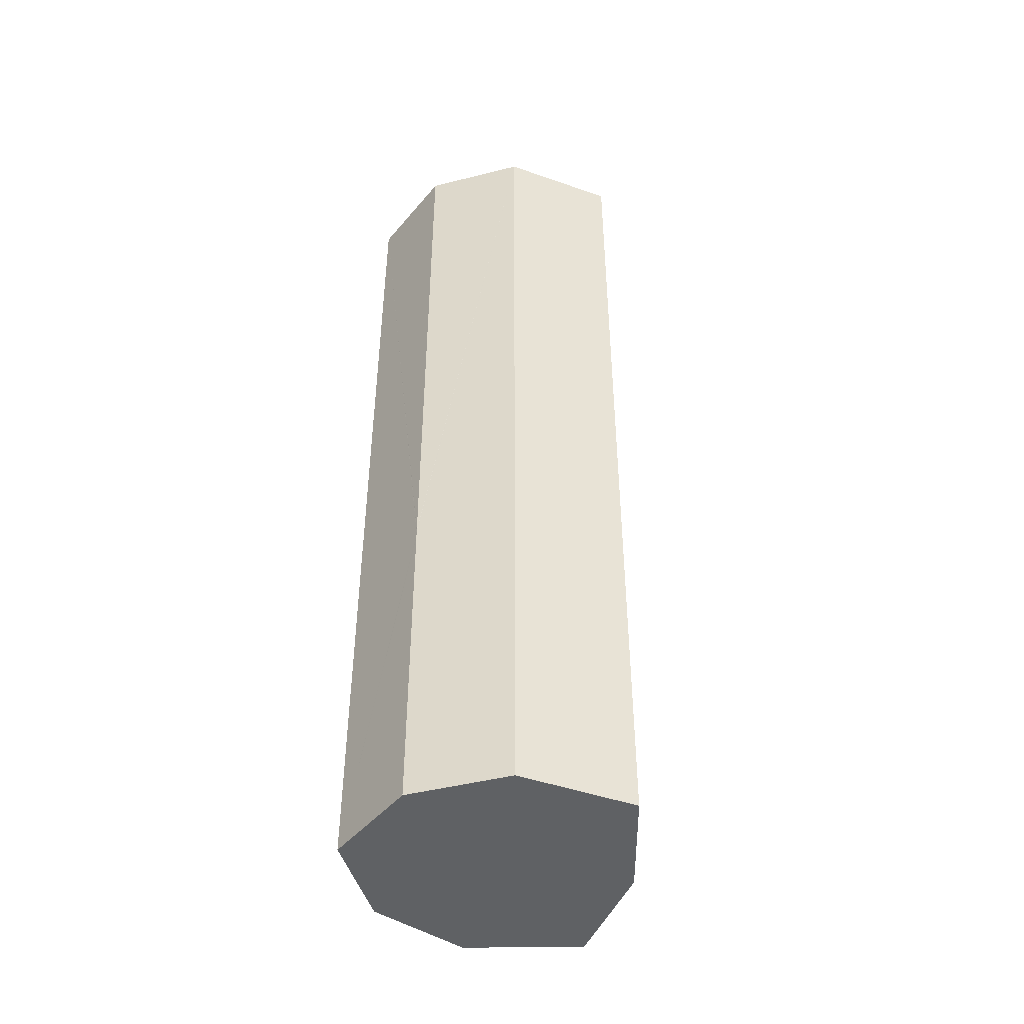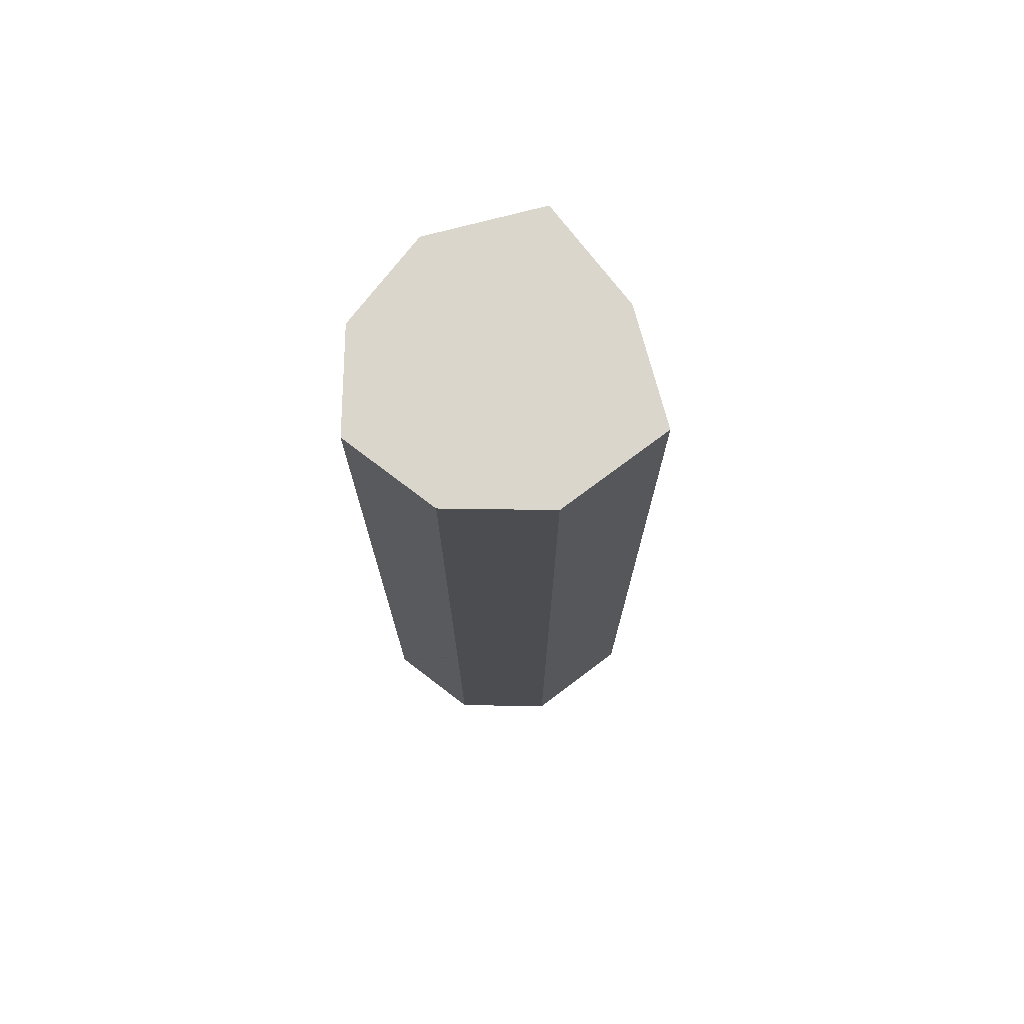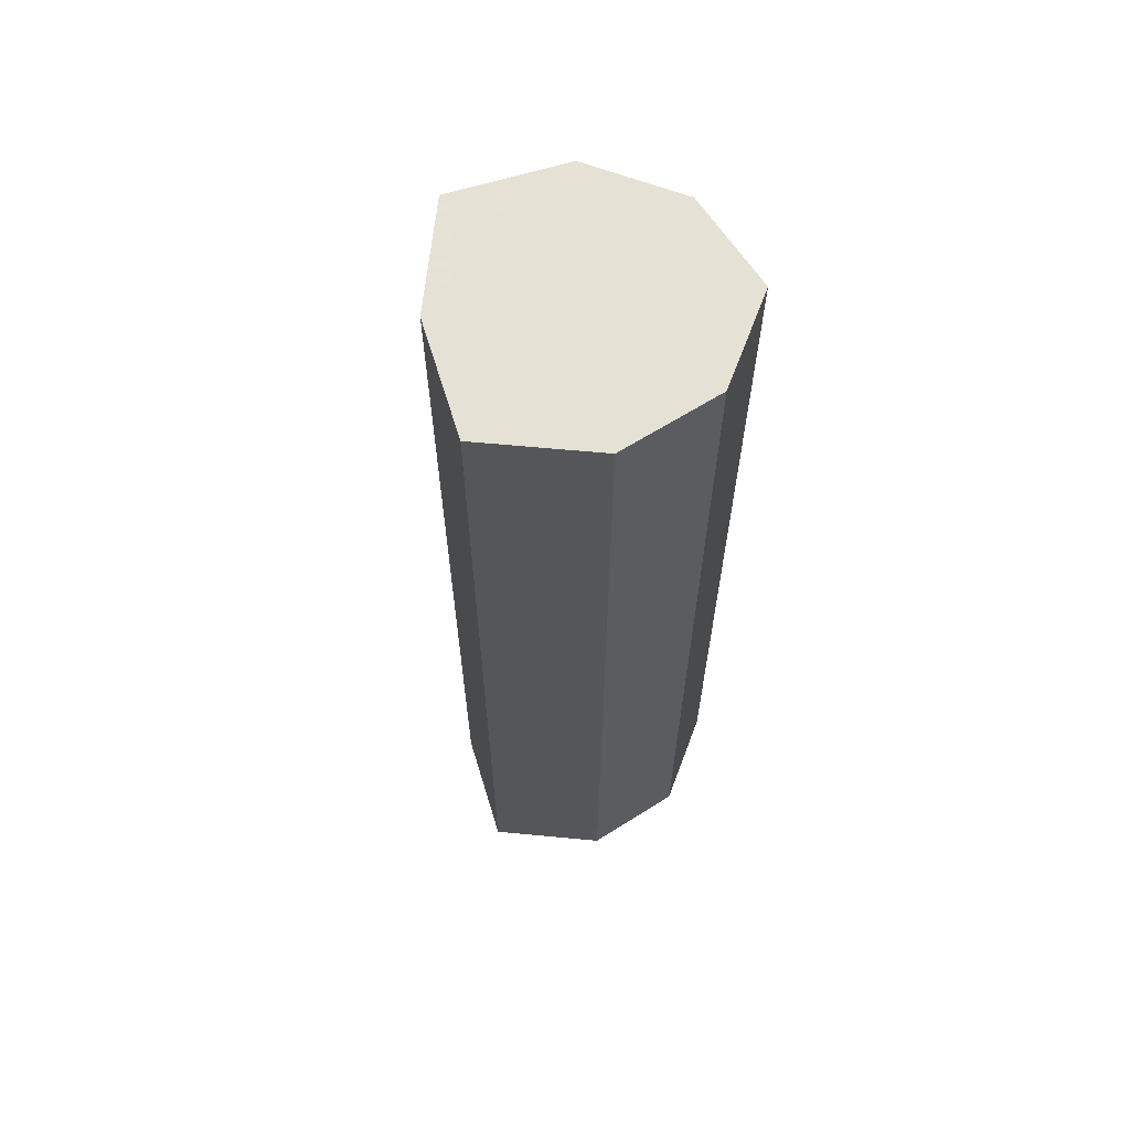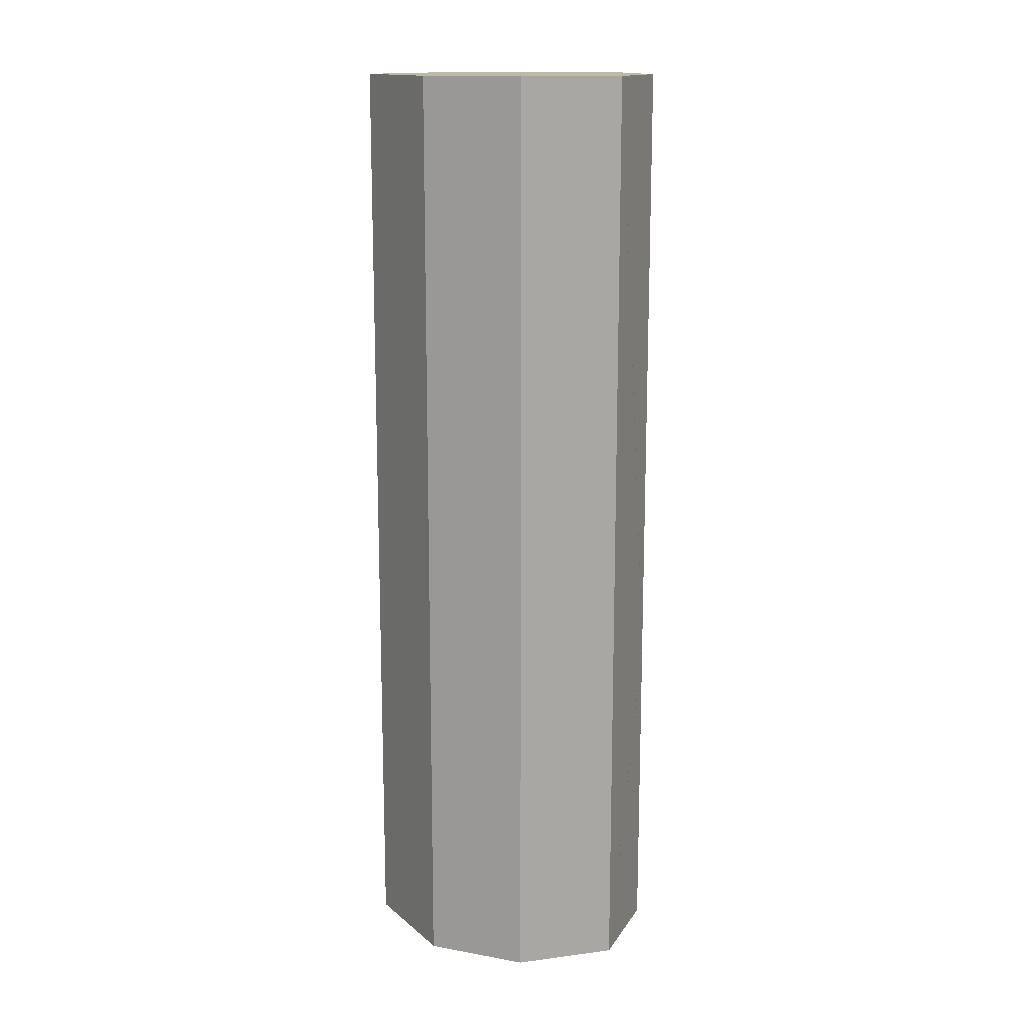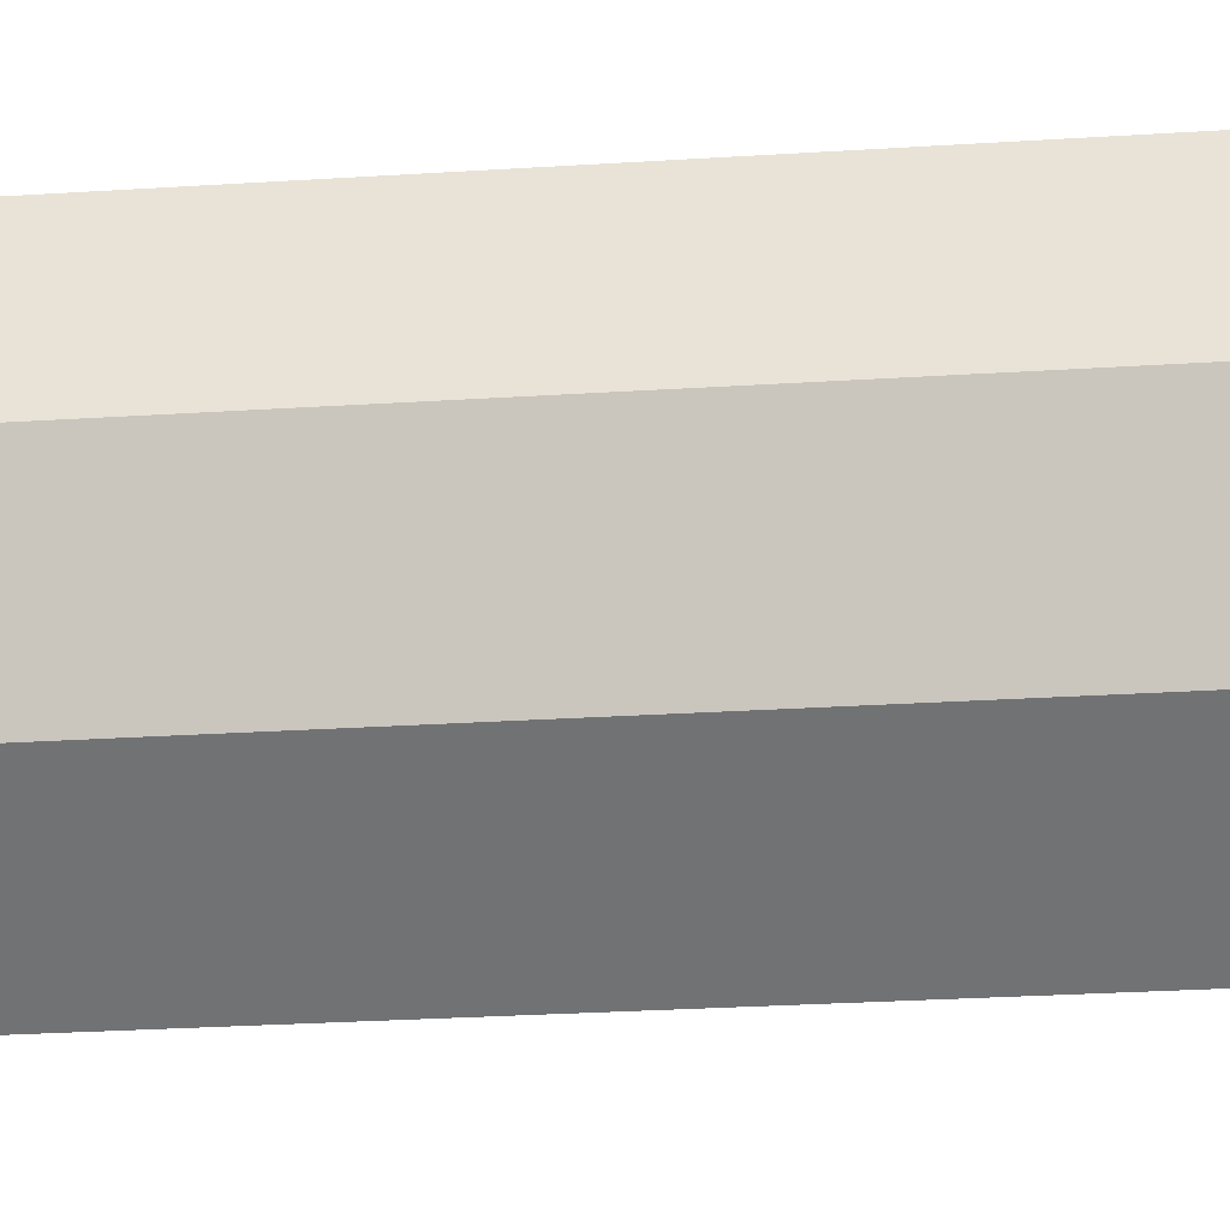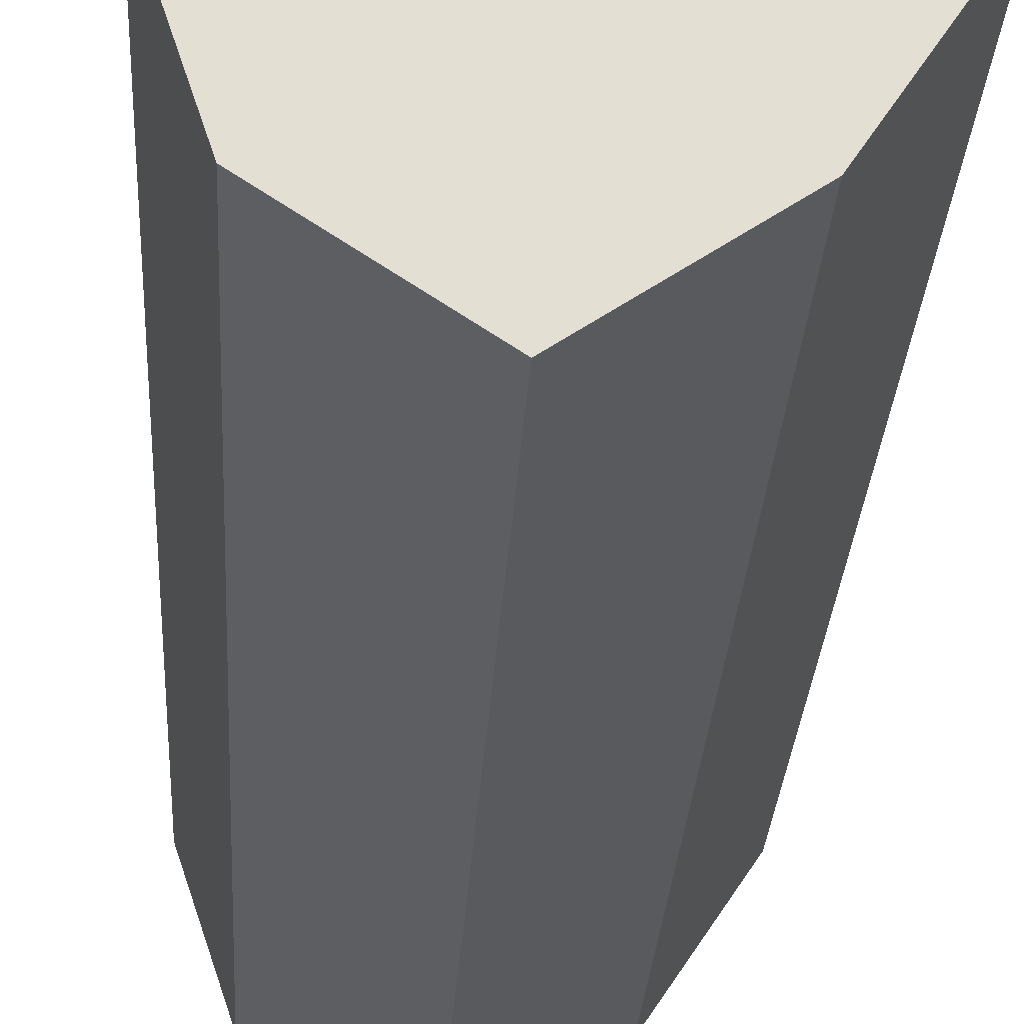
<metadata>
{"format":"obj","ext":"obj","renderer":"f3d","projection":"perspective","resolution":1024,"background":"white","views":[{"elev":-45.9,"azim":-145.7,"up":"+Z"},{"elev":73.9,"azim":-160.9,"up":"+Z"},{"elev":64.1,"azim":39.2,"up":"+Z"},{"elev":14.7,"azim":92.9,"up":"+Z"},{"elev":-22.3,"azim":96.9,"up":"+Y"},{"elev":-22.7,"azim":177.4,"up":"+Y"}]}
</metadata>
<code>
o 209
v 2247 1879 7.14
v 2247 1879 7.14
v 2247 1879 7.14
v 2247 1879 7.14
v 2247 1879 6.85
v 2247 1879 7.14
v 2247 1879 6.85
v 2247 1879 7.14
v 2247 1879 7.14
v 2247 1879 6.85
v 2247 1879 6.85
v 2247 1879 6.85
v 2247 1879 6.85
v 2247 1879 7.14
v 2247 1879 6.85
v 2247 1879 7.14
v 2247 1879 6.951
v 2247 1879 7.14
v 2247 1879 7.14
v 2247 1879 7.14
v 2247 1879 6.85
v 2247 1879 6.85
v 2247 1879 6.85
v 2247 1879 7.14
v 2247 1879 6.85
v 2247 1879 6.85
v 2247 1879 7.14
v 2247 1879 7.14
v 2247 1879 6.85
v 2247 1879 6.85
v 2247 1879 6.949
v 2247 1879 6.85
v 2247 1879 7.14
v 2247 1879 7.14
v 2247 1879 6.85
v 2247 1879 6.85
v 2247 1879 7.14
v 2247 1879 6.85
v 2247 1879 6.85
v 2247 1879 6.95
v 2247 1879 6.85
v 2247 1879 7.14
v 2247 1879 7.14
v 2247 1879 6.85
v 2247 1879 7.14
v 2247 1879 6.951
v 2247 1879 6.951
v 2247 1879 6.951
v 2247 1879 6.951
v 2247 1879 6.951
v 2247 1879 6.951
v 2247 1879 6.951
v 2247 1879 6.951
v 2247 1879 6.951
v 2247 1879 6.951
v 2247 1879 6.95
v 2247 1879 6.949
v 2247 1879 6.949
v 2247 1879 6.949
v 2247 1879 6.949
v 2247 1879 6.95
v 2247 1879 6.949
v 2247 1879 6.949
v 2247 1879 6.949
v 2247 1879 6.949
v 2247 1879 6.949
v 2247 1879 6.949
v 2247 1879 6.949
v 2247 1879 6.949
v 2247 1879 6.95
v 2247 1879 6.95
v 2247 1879 6.95
f 1 2 3
f 4 5 1
f 6 7 4
f 6 8 9
f 8 10 11
f 12 10 13
f 14 11 15
f 9 14 16
f 16 17 9
f 17 2 18
f 16 19 20
f 21 14 22
f 23 24 21
f 22 25 26
f 27 28 19
f 29 19 28
f 29 30 25
f 31 25 30
f 5 32 30
f 5 28 33
f 34 30 32
f 34 33 28
f 35 34 12
f 36 37 35
f 36 38 39
f 38 34 40
f 39 41 22
f 42 41 16
f 43 44 42
f 41 40 45
f 40 34 46
f 45 40 46
f 46 34 17
f 45 46 17
f 47 40 48
f 47 49 50
f 46 51 49
f 17 52 53
f 54 53 55
f 48 56 55
f 57 56 58
f 59 60 58
f 41 60 61
f 41 62 60
f 63 61 64
f 63 62 65
f 66 67 64
f 68 69 62
f 70 67 71
f 70 52 71
f 72 68 70
f 72 46 70

</code>
